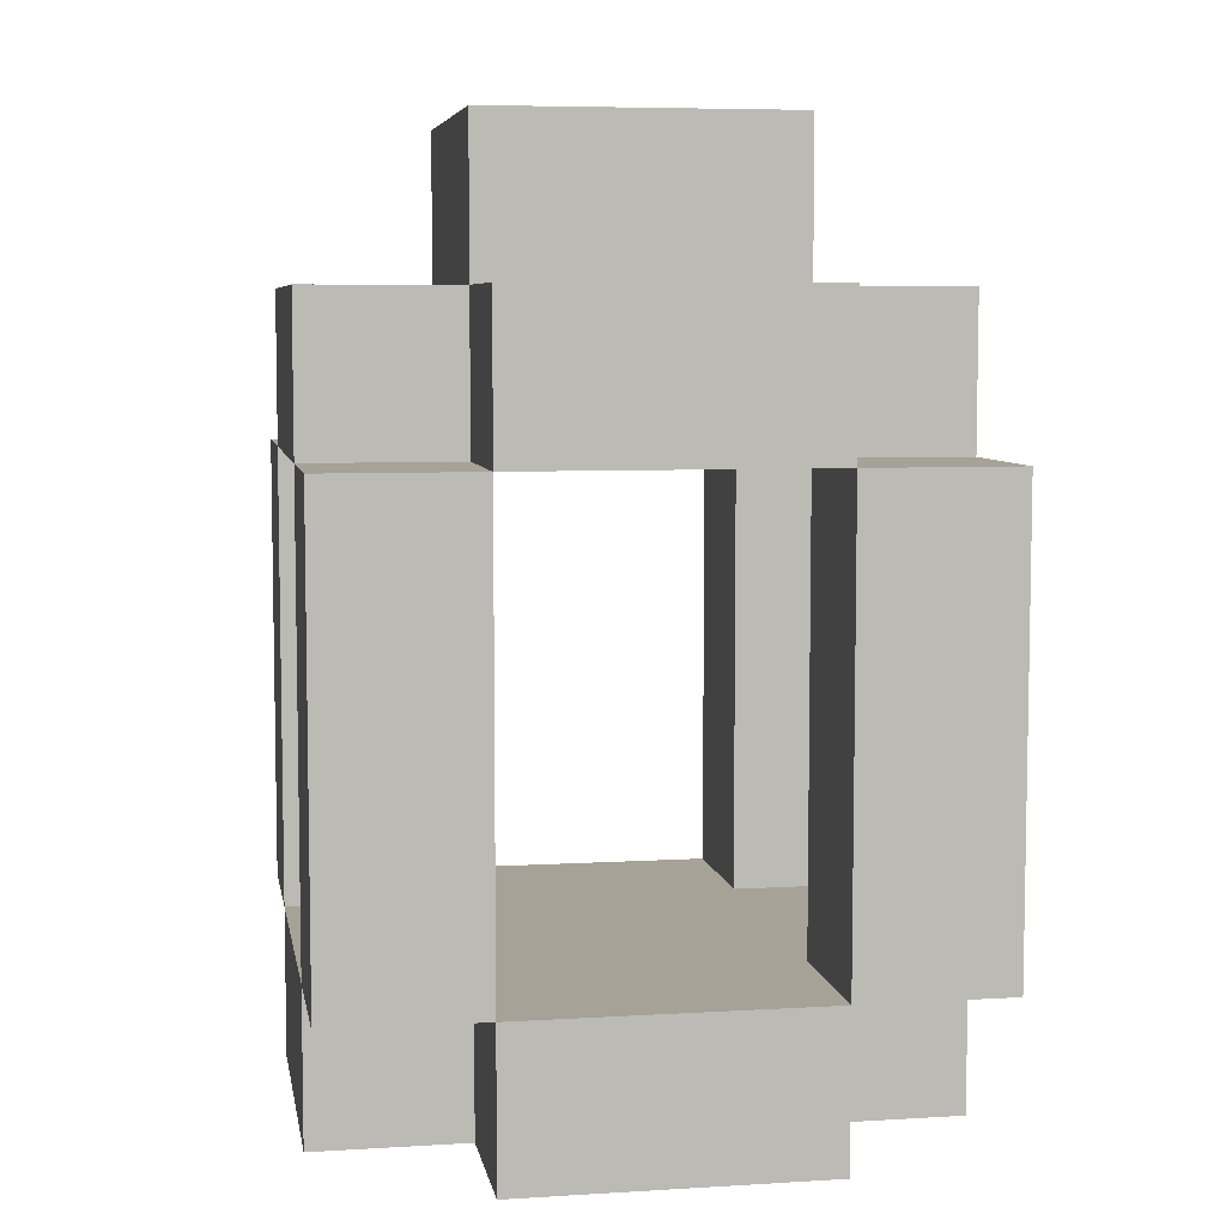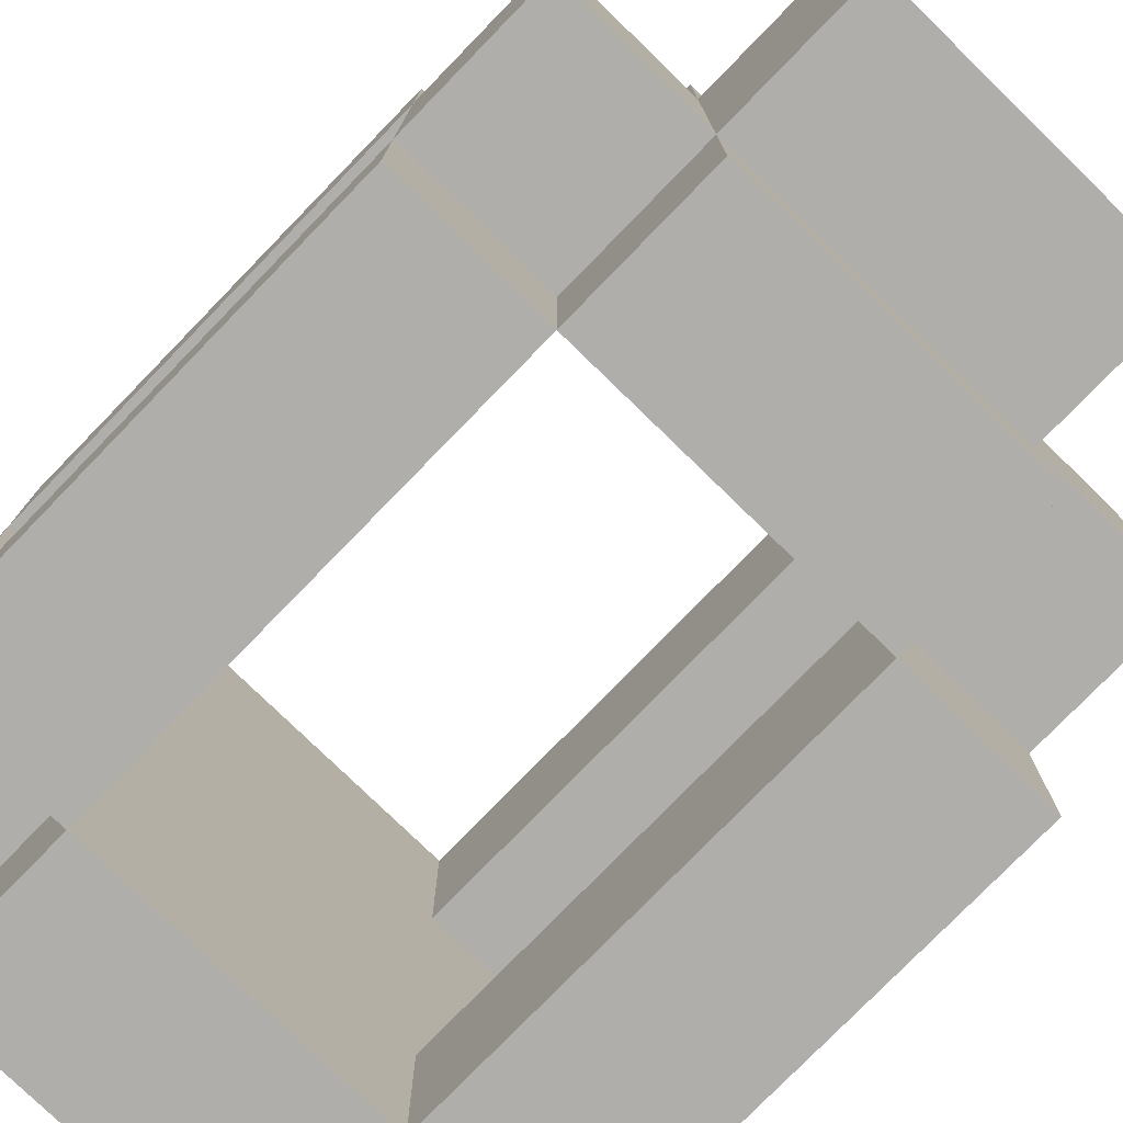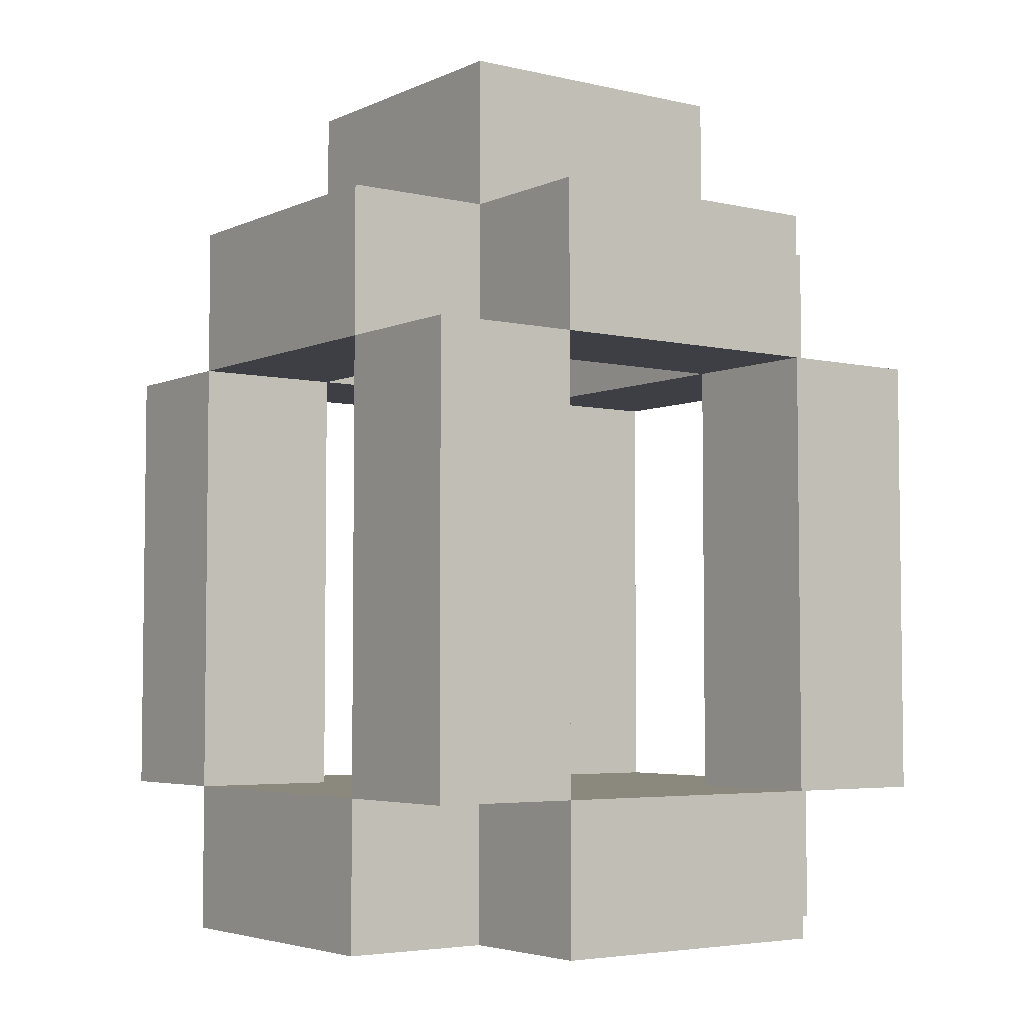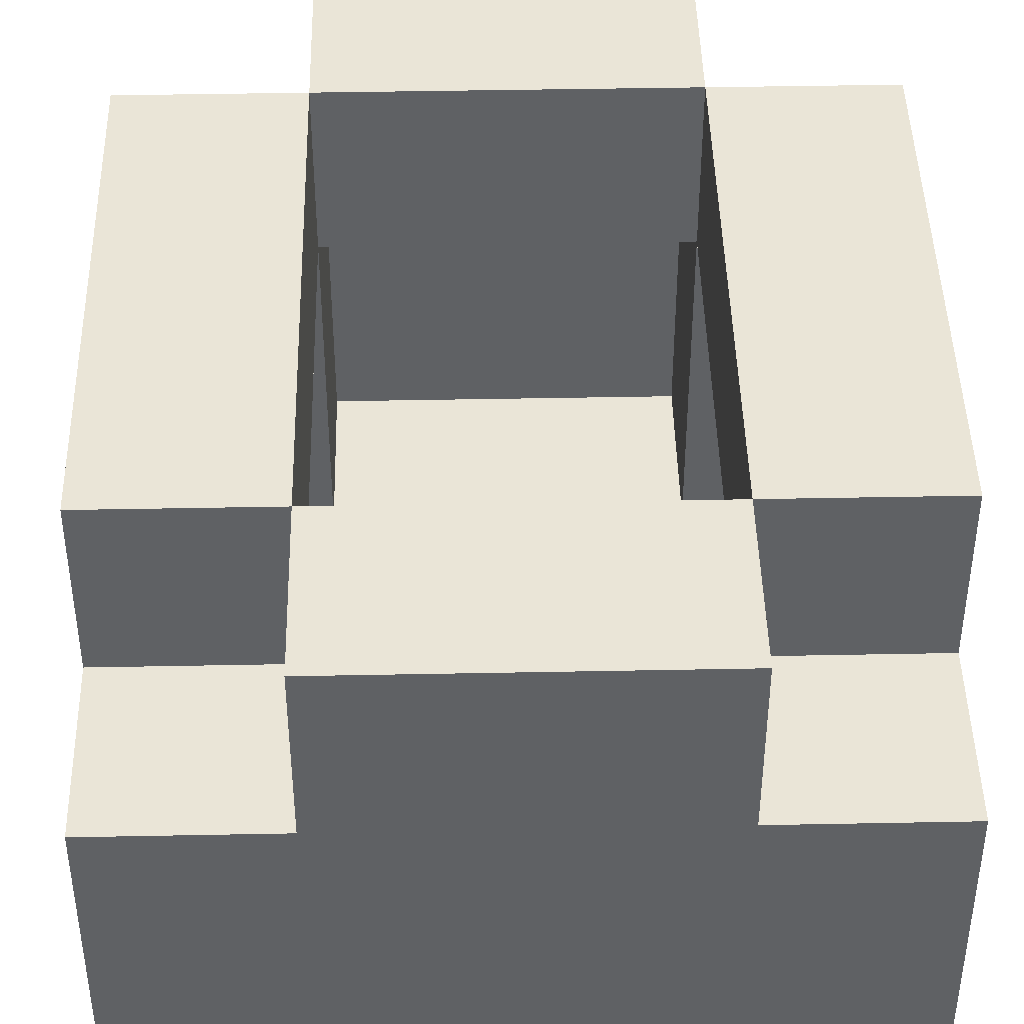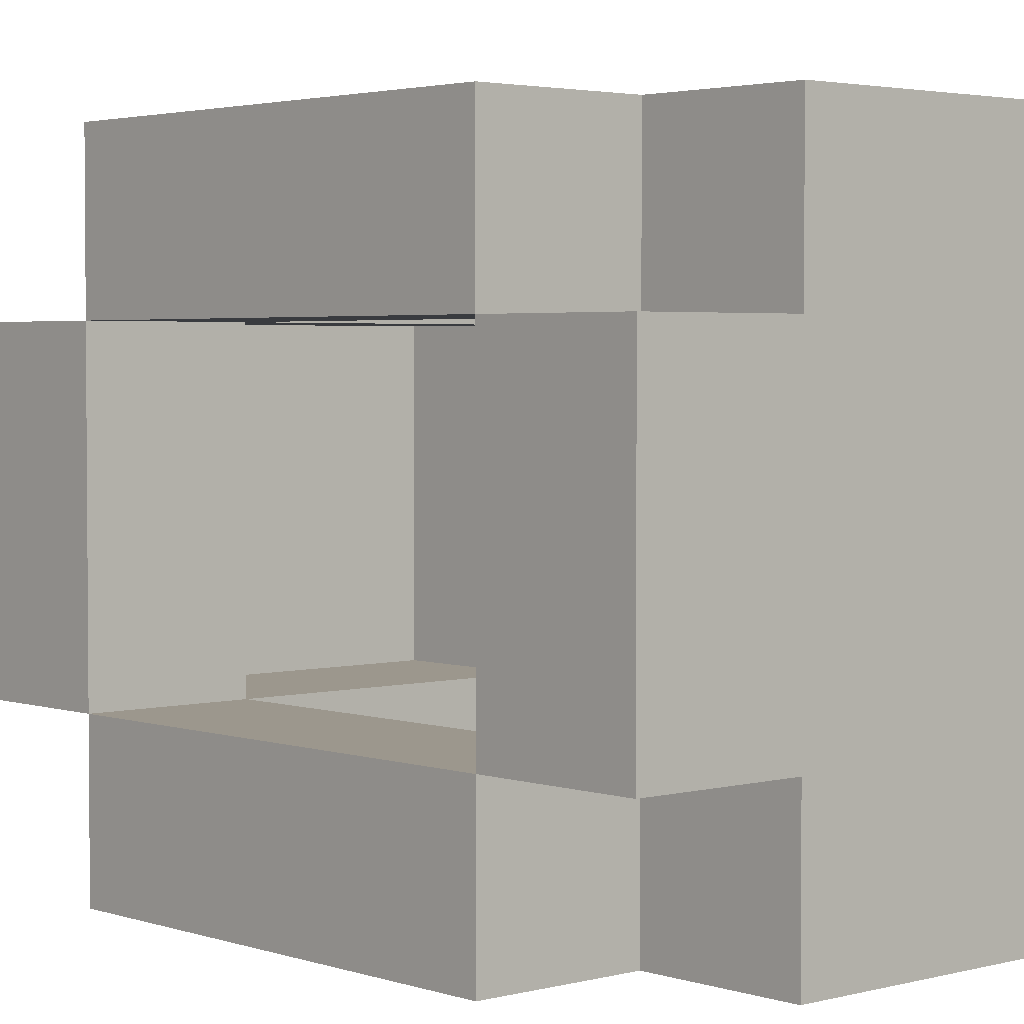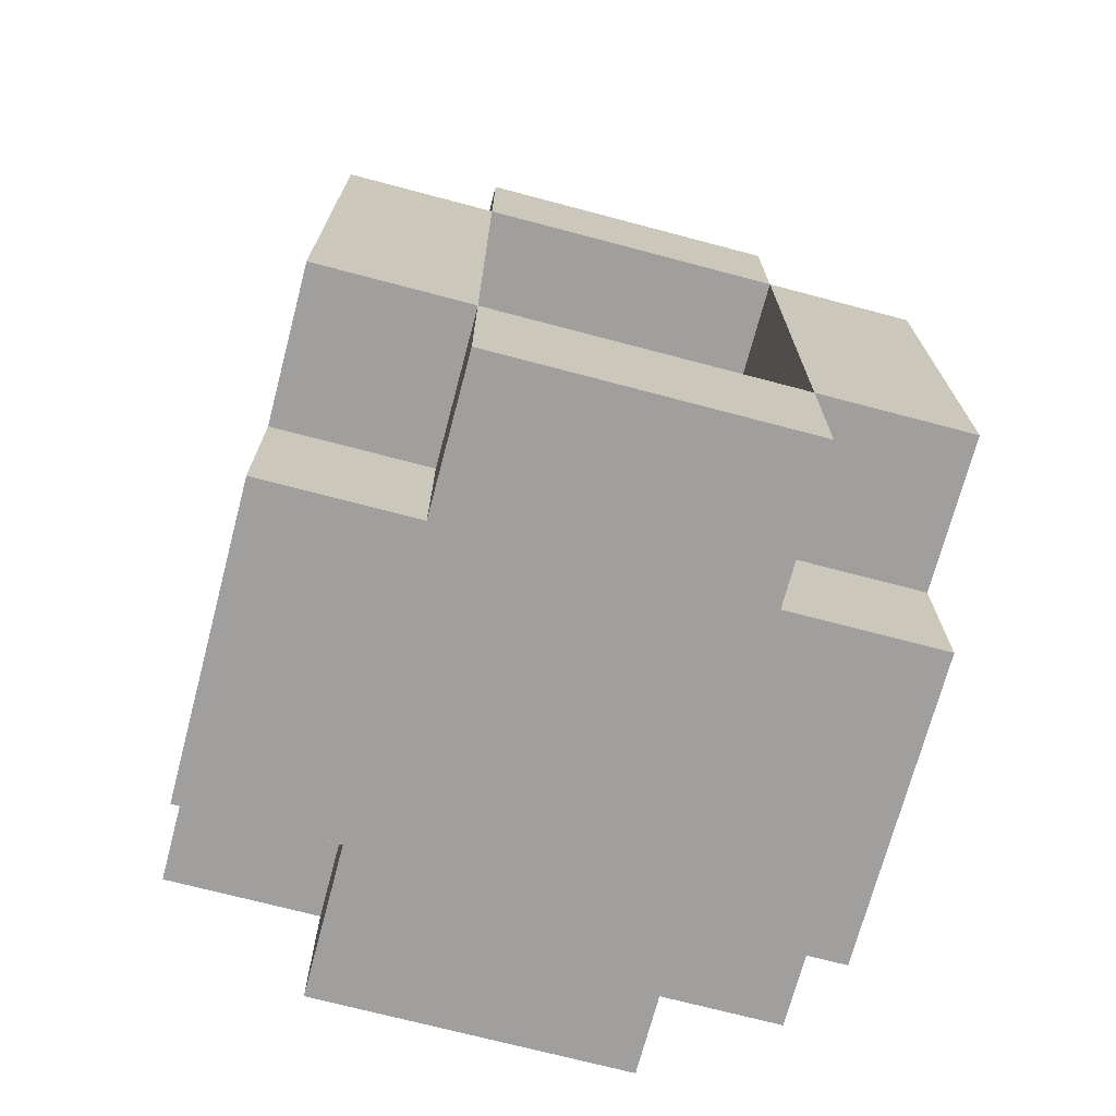
<metadata>
{"format":"obj","ext":"obj","renderer":"f3d","projection":"perspective","resolution":1024,"background":"white","views":[{"elev":6.5,"azim":-10.0,"up":"+Y"},{"elev":-77.7,"azim":135.8,"up":"+Z"},{"elev":-4.5,"azim":143.9,"up":"+Y"},{"elev":44.2,"azim":-1.3,"up":"+Z"},{"elev":2.9,"azim":-41.8,"up":"+Z"},{"elev":-71.4,"azim":165.2,"up":"+Y"}]}
</metadata>
<code>
o Potion - Container
v -1.9 0 -5.3
v -1.9 0 -5.5
v -1.9 0.1 -5.2
v -1.9 0.1 -5.3
v -1.9 0.1 -5.5
v -1.9 0.1 -5.6
v -1.9 0.4 -5.2
v -1.9 0.4 -5.3
v -1.9 0.4 -5.5
v -1.9 0.4 -5.6
v -1.9 0.5 -5.3
v -1.9 0.5 -5.5
v -1.8 0 -5.2
v -1.8 0 -5.3
v -1.8 0 -5.5
v -1.8 0 -5.6
v -1.8 0.1 -5.2
v -1.8 0.1 -5.3
v -1.8 0.1 -5.5
v -1.8 0.1 -5.6
v -1.8 0.4 -5.2
v -1.8 0.4 -5.3
v -1.8 0.4 -5.5
v -1.8 0.4 -5.6
v -1.8 0.5 -5.2
v -1.8 0.5 -5.3
v -1.8 0.5 -5.5
v -1.8 0.5 -5.6
v -1.8 0.6 -5.3
v -1.8 0.6 -5.5
v -1.6 0.1 -5.2
v -1.6 0.1 -5.3
v -1.6 0.1 -5.5
v -1.6 0.1 -5.6
v -1.6 0.4 -5.2
v -1.6 0.4 -5.3
v -1.6 0.4 -5.5
v -1.6 0.4 -5.6
v -1.6 0.5 -5.3
v -1.6 0.5 -5.5
v -1.8 0.1 -5.2
v -1.8 0.1 -5.3
v -1.8 0.1 -5.5
v -1.8 0.1 -5.6
v -1.8 0.4 -5.2
v -1.8 0.4 -5.3
v -1.8 0.4 -5.5
v -1.8 0.4 -5.6
v -1.8 0.5 -5.3
v -1.8 0.5 -5.5
v -1.6 0 -5.2
v -1.6 0 -5.3
v -1.6 0 -5.5
v -1.6 0 -5.6
v -1.6 0.1 -5.2
v -1.6 0.1 -5.3
v -1.6 0.1 -5.5
v -1.6 0.1 -5.6
v -1.6 0.4 -5.2
v -1.6 0.4 -5.3
v -1.6 0.4 -5.5
v -1.6 0.4 -5.6
v -1.6 0.5 -5.2
v -1.6 0.5 -5.3
v -1.6 0.5 -5.5
v -1.6 0.5 -5.6
v -1.6 0.6 -5.3
v -1.6 0.6 -5.5
v -1.5 0 -5.3
v -1.5 0 -5.5
v -1.5 0.1 -5.2
v -1.5 0.1 -5.3
v -1.5 0.1 -5.5
v -1.5 0.1 -5.6
v -1.5 0.4 -5.2
v -1.5 0.4 -5.3
v -1.5 0.4 -5.5
v -1.5 0.4 -5.6
v -1.5 0.5 -5.3
v -1.5 0.5 -5.5
v -1.9 0.1 -5.2
v -1.9 0.4 -5.2
v -1.8 0 -5.2
v -1.8 0.1 -5.2
v -1.8 0.4 -5.2
v -1.8 0.5 -5.2
v -1.6 0 -5.2
v -1.6 0.1 -5.2
v -1.6 0.4 -5.2
v -1.6 0.5 -5.2
v -1.5 0.1 -5.2
v -1.5 0.4 -5.2
v -1.9 0 -5.3
v -1.9 0.1 -5.3
v -1.9 0.4 -5.3
v -1.9 0.5 -5.3
v -1.8 0 -5.3
v -1.8 0.1 -5.3
v -1.8 0.4 -5.3
v -1.8 0.5 -5.3
v -1.8 0.6 -5.3
v -1.6 0 -5.3
v -1.6 0.1 -5.3
v -1.6 0.4 -5.3
v -1.6 0.5 -5.3
v -1.6 0.6 -5.3
v -1.5 0 -5.3
v -1.5 0.1 -5.3
v -1.5 0.4 -5.3
v -1.5 0.5 -5.3
v -1.9 0.1 -5.5
v -1.9 0.4 -5.5
v -1.8 0.1 -5.5
v -1.8 0.4 -5.5
v -1.8 0.5 -5.5
v -1.6 0.1 -5.5
v -1.6 0.4 -5.5
v -1.6 0.5 -5.5
v -1.5 0.1 -5.5
v -1.5 0.4 -5.5
v -1.9 0.1 -5.3
v -1.9 0.4 -5.3
v -1.8 0.1 -5.3
v -1.8 0.4 -5.3
v -1.8 0.5 -5.3
v -1.6 0.1 -5.3
v -1.6 0.4 -5.3
v -1.6 0.5 -5.3
v -1.5 0.1 -5.3
v -1.5 0.4 -5.3
v -1.9 0 -5.5
v -1.9 0.1 -5.5
v -1.9 0.4 -5.5
v -1.9 0.5 -5.5
v -1.8 0 -5.5
v -1.8 0.1 -5.5
v -1.8 0.4 -5.5
v -1.8 0.5 -5.5
v -1.8 0.6 -5.5
v -1.6 0 -5.5
v -1.6 0.1 -5.5
v -1.6 0.4 -5.5
v -1.6 0.5 -5.5
v -1.6 0.6 -5.5
v -1.5 0 -5.5
v -1.5 0.1 -5.5
v -1.5 0.4 -5.5
v -1.5 0.5 -5.5
v -1.9 0.1 -5.6
v -1.9 0.4 -5.6
v -1.8 0 -5.6
v -1.8 0.1 -5.6
v -1.8 0.4 -5.6
v -1.8 0.5 -5.6
v -1.6 0 -5.6
v -1.6 0.1 -5.6
v -1.6 0.4 -5.6
v -1.6 0.5 -5.6
v -1.5 0.1 -5.6
v -1.5 0.4 -5.6
v -1.8 0 -5.2
v -1.6 0 -5.2
v -1.9 0 -5.3
v -1.8 0 -5.3
v -1.6 0 -5.3
v -1.5 0 -5.3
v -1.9 0 -5.5
v -1.8 0 -5.5
v -1.6 0 -5.5
v -1.5 0 -5.5
v -1.8 0 -5.6
v -1.6 0 -5.6
v -1.9 0.1 -5.2
v -1.8 0.1 -5.2
v -1.6 0.1 -5.2
v -1.5 0.1 -5.2
v -1.9 0.1 -5.3
v -1.8 0.1 -5.3
v -1.6 0.1 -5.3
v -1.5 0.1 -5.3
v -1.9 0.1 -5.5
v -1.8 0.1 -5.5
v -1.6 0.1 -5.5
v -1.5 0.1 -5.5
v -1.9 0.1 -5.6
v -1.8 0.1 -5.6
v -1.6 0.1 -5.6
v -1.5 0.1 -5.6
v -1.8 0.4 -5.2
v -1.6 0.4 -5.2
v -1.9 0.4 -5.3
v -1.8 0.4 -5.3
v -1.6 0.4 -5.3
v -1.5 0.4 -5.3
v -1.9 0.4 -5.5
v -1.8 0.4 -5.5
v -1.6 0.4 -5.5
v -1.5 0.4 -5.5
v -1.8 0.4 -5.6
v -1.6 0.4 -5.6
v -1.8 0.5 -5.3
v -1.6 0.5 -5.3
v -1.8 0.5 -5.5
v -1.6 0.5 -5.5
v -1.8 0.1 -5.2
v -1.6 0.1 -5.2
v -1.9 0.1 -5.3
v -1.8 0.1 -5.3
v -1.6 0.1 -5.3
v -1.5 0.1 -5.3
v -1.9 0.1 -5.5
v -1.8 0.1 -5.5
v -1.6 0.1 -5.5
v -1.5 0.1 -5.5
v -1.8 0.1 -5.6
v -1.6 0.1 -5.6
v -1.9 0.4 -5.2
v -1.8 0.4 -5.2
v -1.6 0.4 -5.2
v -1.5 0.4 -5.2
v -1.9 0.4 -5.3
v -1.8 0.4 -5.3
v -1.6 0.4 -5.3
v -1.5 0.4 -5.3
v -1.9 0.4 -5.5
v -1.8 0.4 -5.5
v -1.6 0.4 -5.5
v -1.5 0.4 -5.5
v -1.9 0.4 -5.6
v -1.8 0.4 -5.6
v -1.6 0.4 -5.6
v -1.5 0.4 -5.6
v -1.8 0.5 -5.2
v -1.6 0.5 -5.2
v -1.9 0.5 -5.3
v -1.8 0.5 -5.3
v -1.6 0.5 -5.3
v -1.5 0.5 -5.3
v -1.9 0.5 -5.5
v -1.8 0.5 -5.5
v -1.6 0.5 -5.5
v -1.5 0.5 -5.5
v -1.8 0.5 -5.6
v -1.6 0.5 -5.6
v -1.8 0.6 -5.3
v -1.6 0.6 -5.3
v -1.8 0.6 -5.5
v -1.6 0.6 -5.5
f 4 2 1
f 5 2 4
f 7 4 3
f 8 4 7
f 9 6 5
f 10 6 9
f 11 9 8
f 12 9 11
f 17 14 13
f 18 14 17
f 19 16 15
f 20 16 19
f 25 22 21
f 26 22 25
f 27 24 23
f 28 24 27
f 29 27 26
f 30 27 29
f 35 32 31
f 36 32 35
f 37 34 33
f 38 34 37
f 39 37 36
f 40 37 39
f 41 42 45
f 45 42 46
f 43 44 47
f 47 44 48
f 46 47 49
f 49 47 50
f 51 52 55
f 55 52 56
f 53 54 57
f 57 54 58
f 59 60 63
f 63 60 64
f 61 62 65
f 65 62 66
f 64 65 67
f 67 65 68
f 69 70 72
f 72 70 73
f 71 72 75
f 75 72 76
f 73 74 77
f 77 74 78
f 76 77 79
f 79 77 80
f 84 82 81
f 85 82 84
f 87 84 83
f 88 84 87
f 89 86 85
f 90 86 89
f 91 89 88
f 92 89 91
f 97 94 93
f 98 94 97
f 99 96 95
f 100 96 99
f 105 101 100
f 106 101 105
f 107 103 102
f 108 103 107
f 109 105 104
f 110 105 109
f 113 112 111
f 114 112 113
f 117 115 114
f 118 115 117
f 119 117 116
f 120 117 119
f 121 122 123
f 123 122 124
f 124 125 127
f 127 125 128
f 126 127 129
f 129 127 130
f 131 132 135
f 135 132 136
f 133 134 137
f 137 134 138
f 138 139 143
f 143 139 144
f 140 141 145
f 145 141 146
f 142 143 147
f 147 143 148
f 149 150 152
f 152 150 153
f 151 152 155
f 155 152 156
f 153 154 157
f 157 154 158
f 156 157 159
f 159 157 160
f 164 162 161
f 165 162 164
f 167 164 163
f 167 166 165
f 167 165 164
f 168 166 167
f 169 166 168
f 170 166 169
f 171 169 168
f 172 169 171
f 177 174 173
f 178 174 177
f 179 176 175
f 180 176 179
f 185 182 181
f 186 182 185
f 187 184 183
f 188 184 187
f 192 190 189
f 193 190 192
f 195 192 191
f 196 192 195
f 197 194 193
f 198 194 197
f 199 197 196
f 200 197 199
f 203 202 201
f 204 202 203
f 205 206 208
f 208 206 209
f 207 208 211
f 209 210 211
f 208 209 211
f 211 210 212
f 212 210 213
f 213 210 214
f 212 213 215
f 215 213 216
f 217 218 221
f 221 218 222
f 219 220 223
f 223 220 224
f 225 226 229
f 229 226 230
f 227 228 231
f 231 228 232
f 233 234 236
f 236 234 237
f 235 236 239
f 239 236 240
f 237 238 241
f 241 238 242
f 240 241 243
f 243 241 244
f 245 246 247
f 247 246 248

</code>
